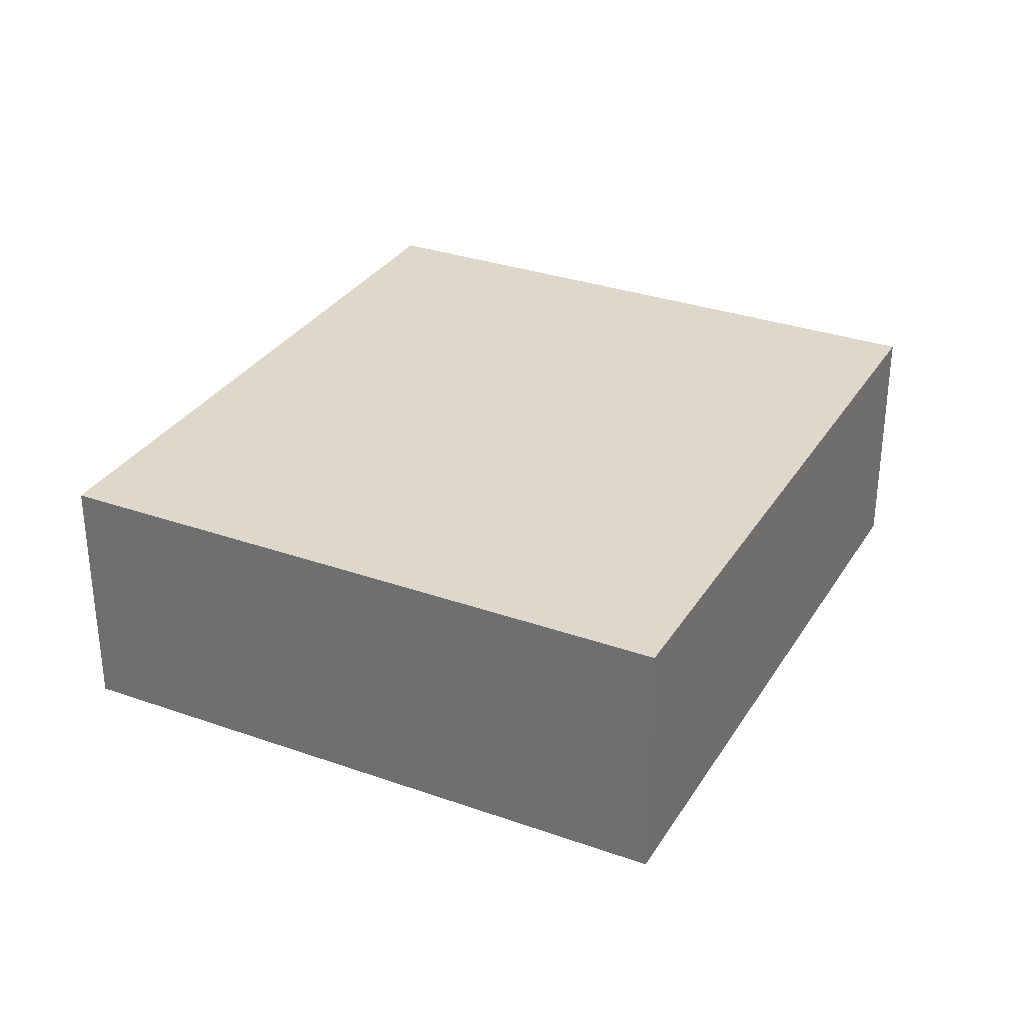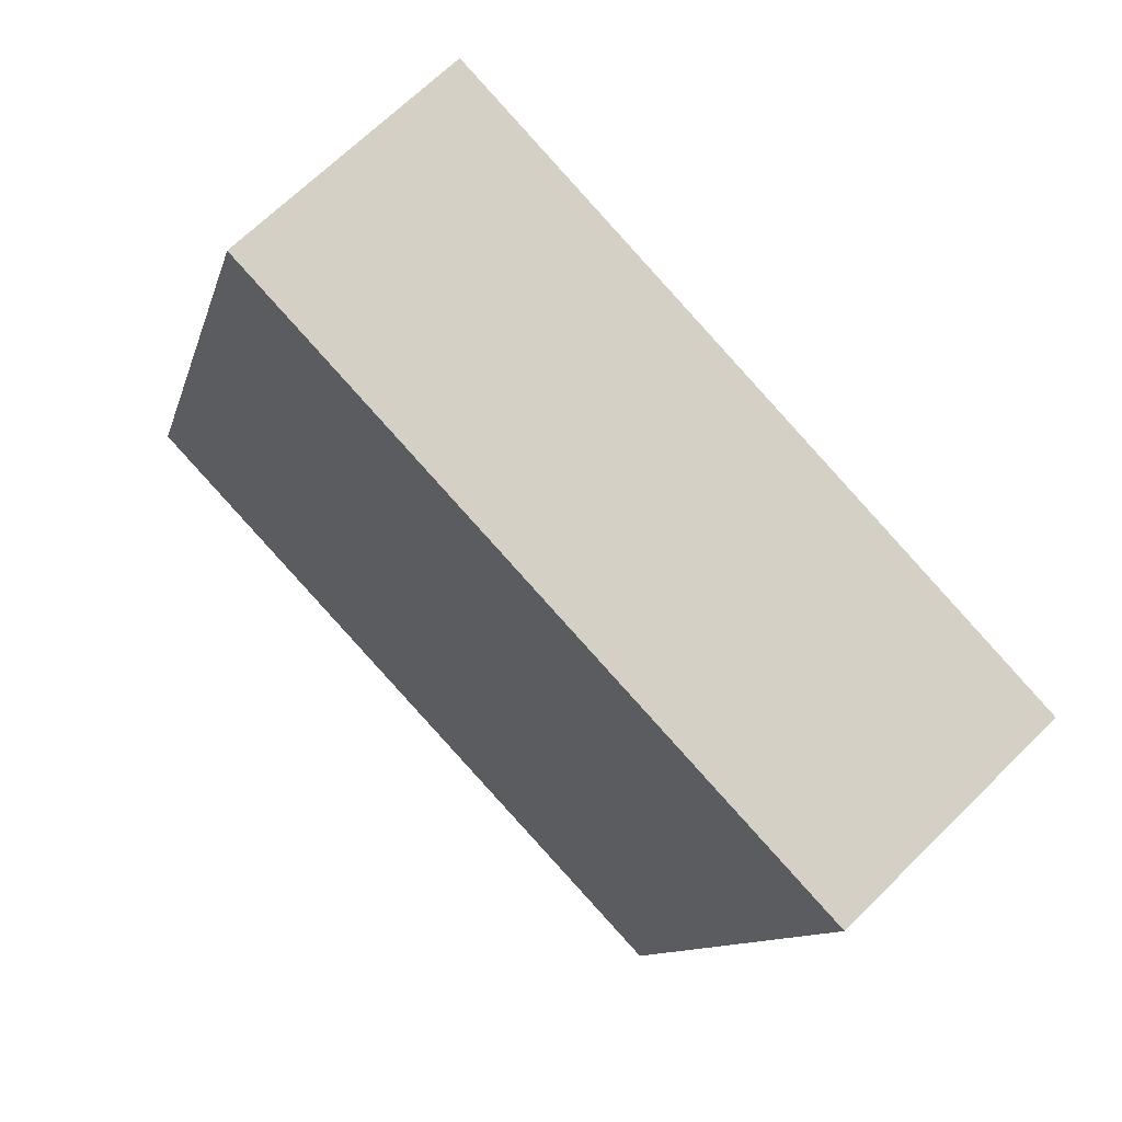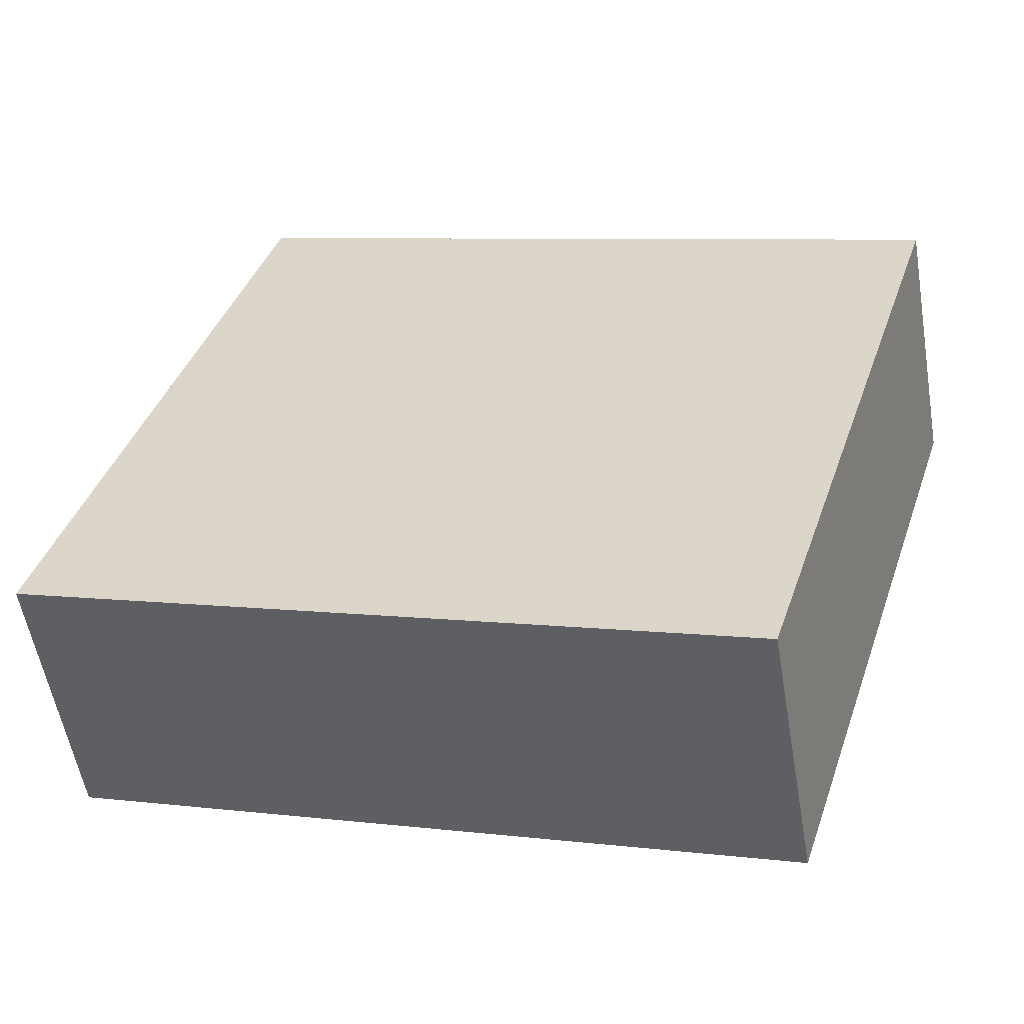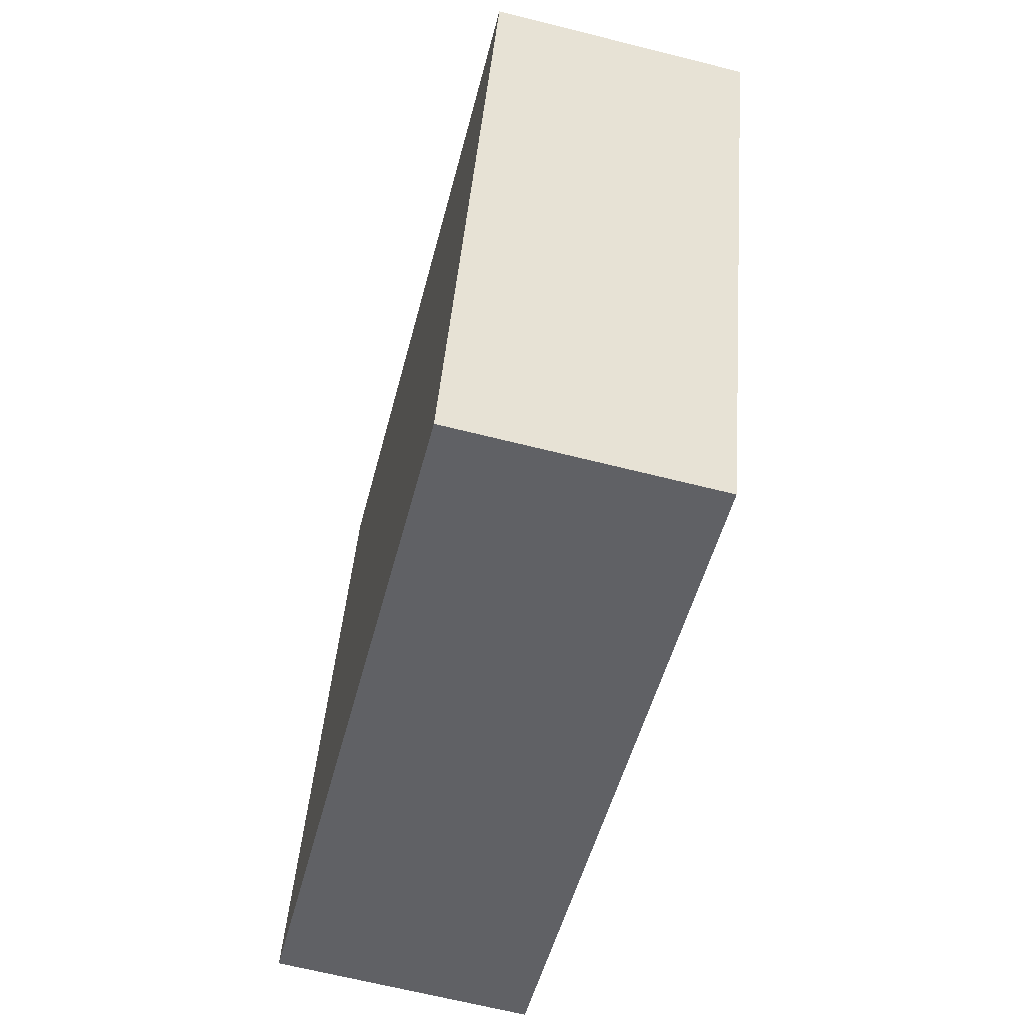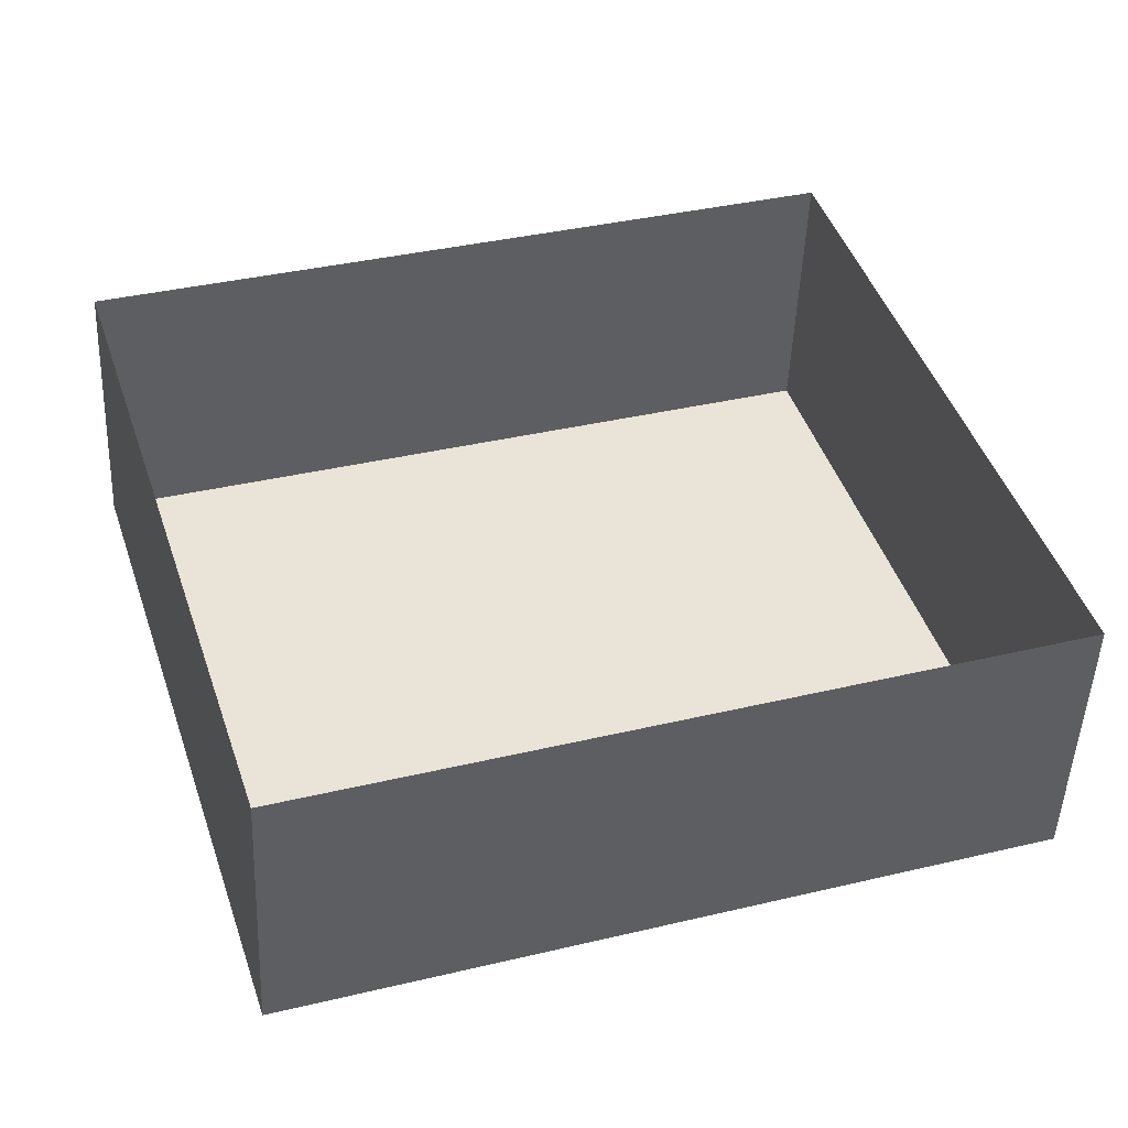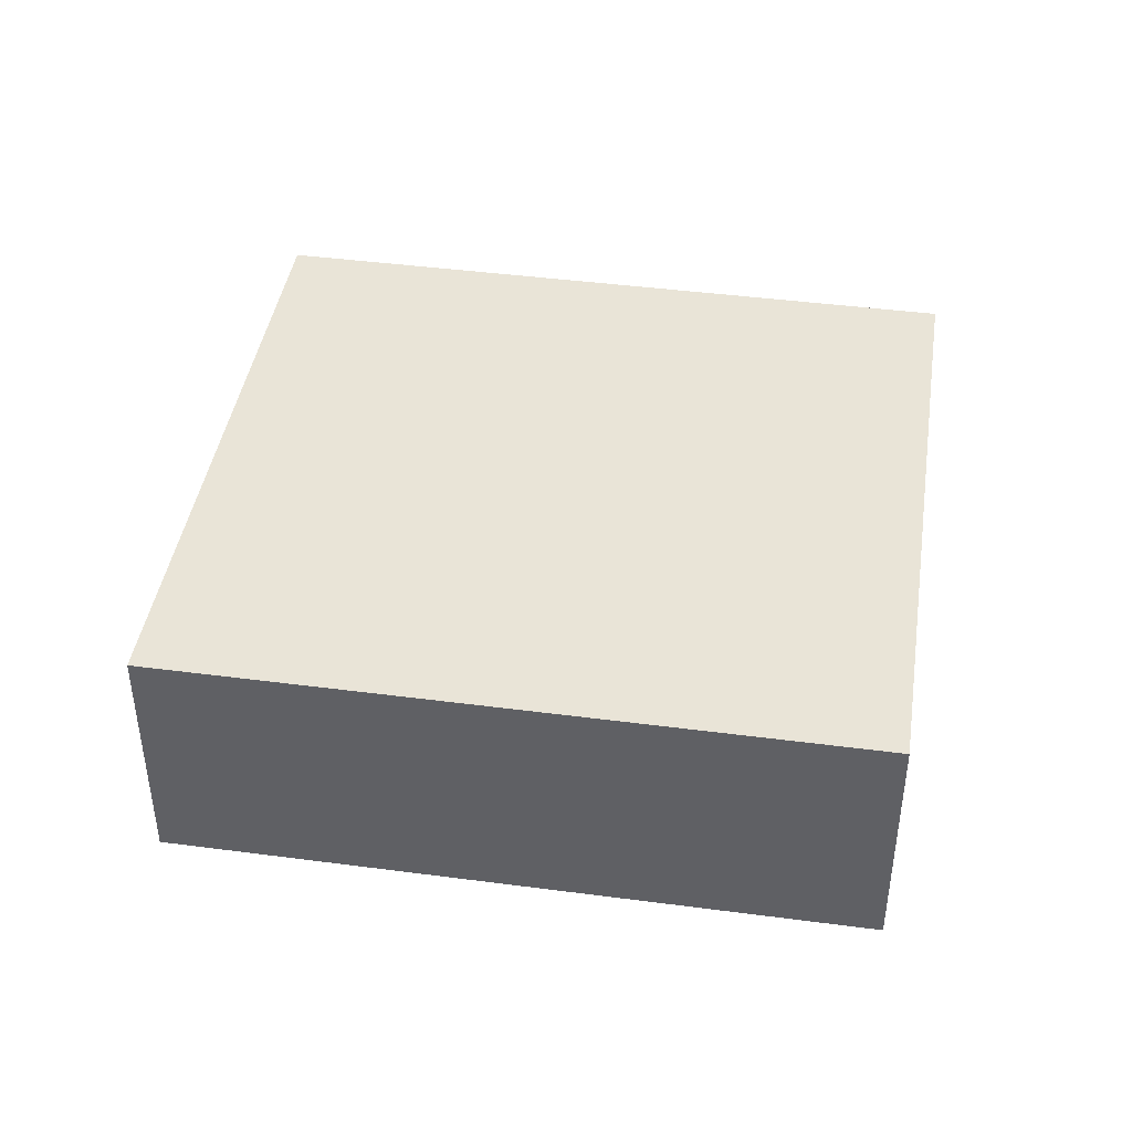
<metadata>
{"format":"obj","ext":"obj","renderer":"f3d","projection":"perspective","resolution":1024,"background":"white","views":[{"elev":31.4,"azim":99.0,"up":"+Z"},{"elev":67.0,"azim":45.2,"up":"+Y"},{"elev":-55.4,"azim":9.7,"up":"+Y"},{"elev":-66.1,"azim":75.7,"up":"+Y"},{"elev":-47.7,"azim":177.7,"up":"+Y"},{"elev":43.0,"azim":171.1,"up":"+Z"}]}
</metadata>
<code>
v -8.886e+04 -1.01e+05 1.874
v -8.886e+04 -1.01e+05 1.876
v -8.886e+04 -1.01e+05 1.874
v -8.886e+04 -1.01e+05 1.876
v -8.886e+04 -1.01e+05 4.255
v -8.886e+04 -1.01e+05 4.253
v -8.886e+04 -1.01e+05 4.253
v -8.886e+04 -1.01e+05 4.255
f 1 2 3
f 1 4 2
f 5 6 7
f 5 8 6
f 6 4 1
f 6 8 4
f 7 1 3
f 7 6 1
f 8 2 4
f 8 5 2
f 7 3 2
f 5 7 2

</code>
